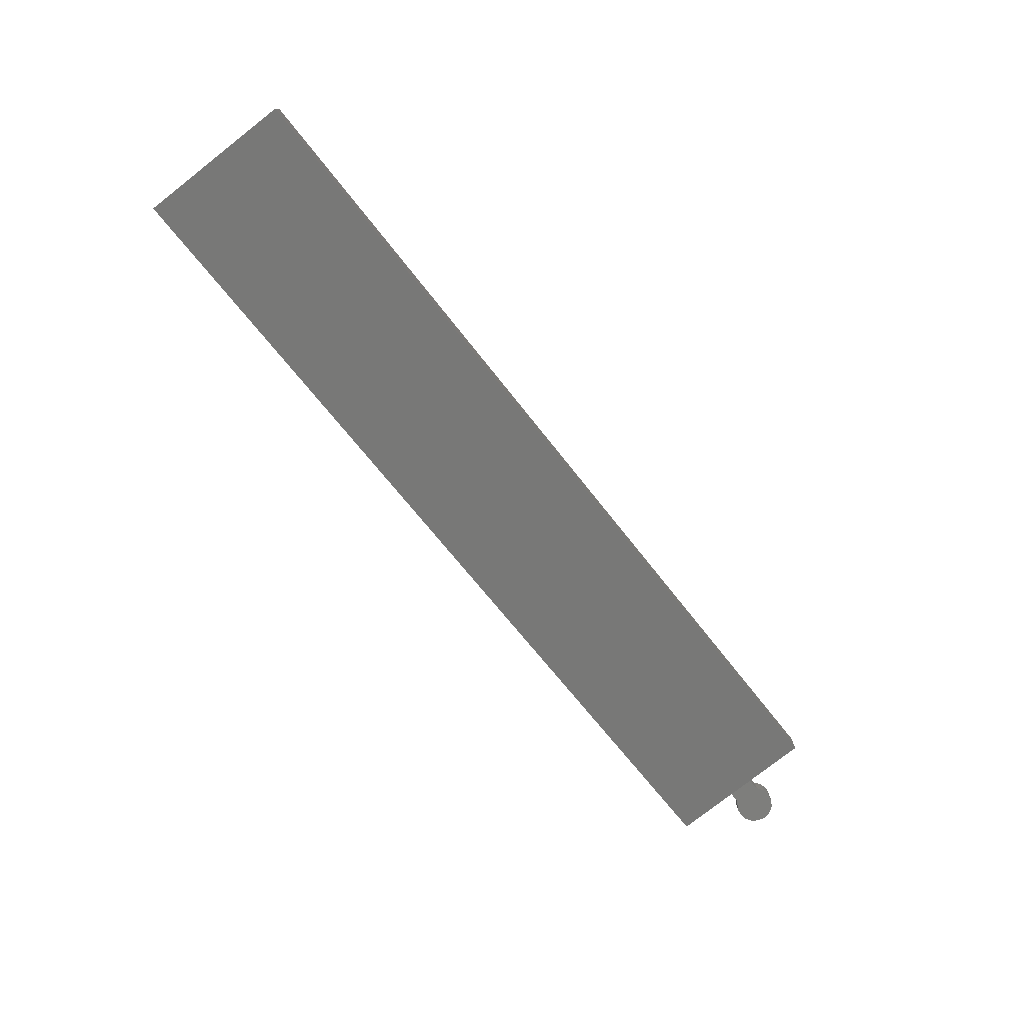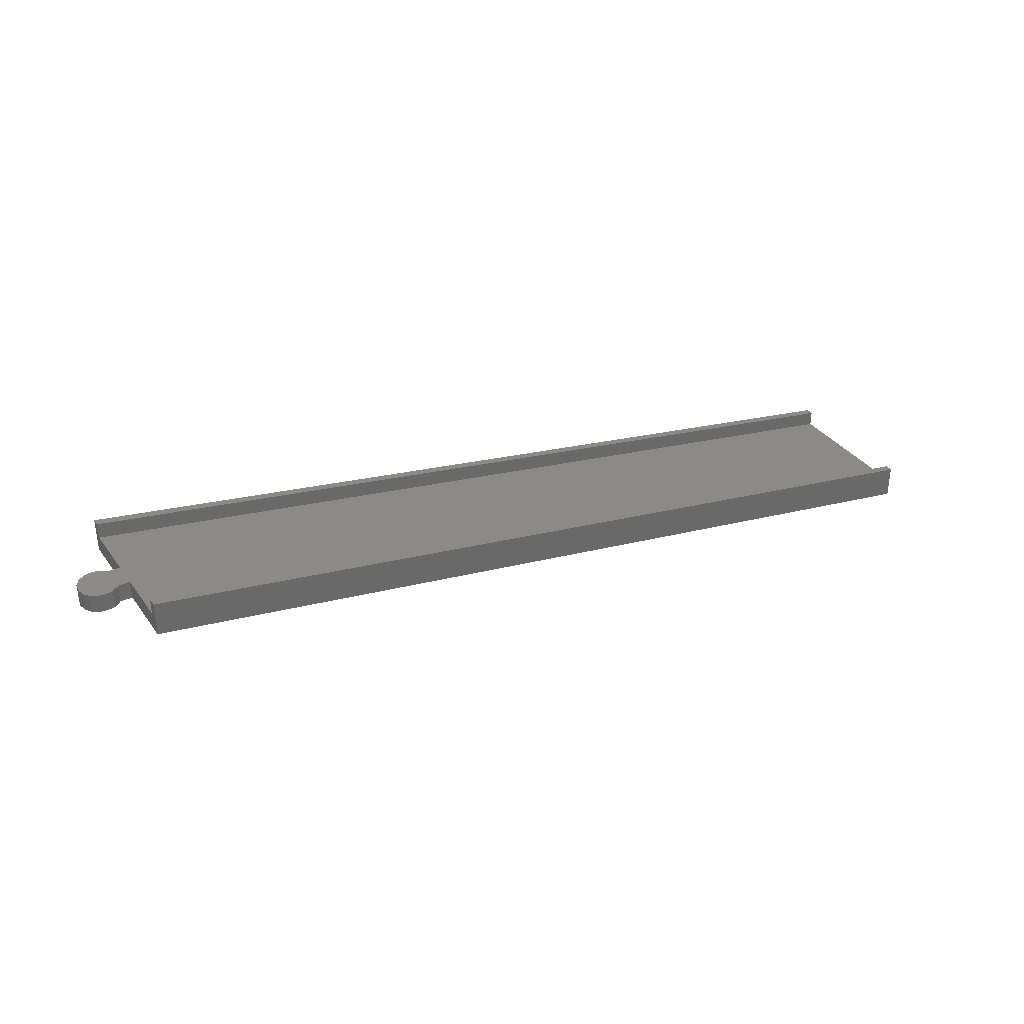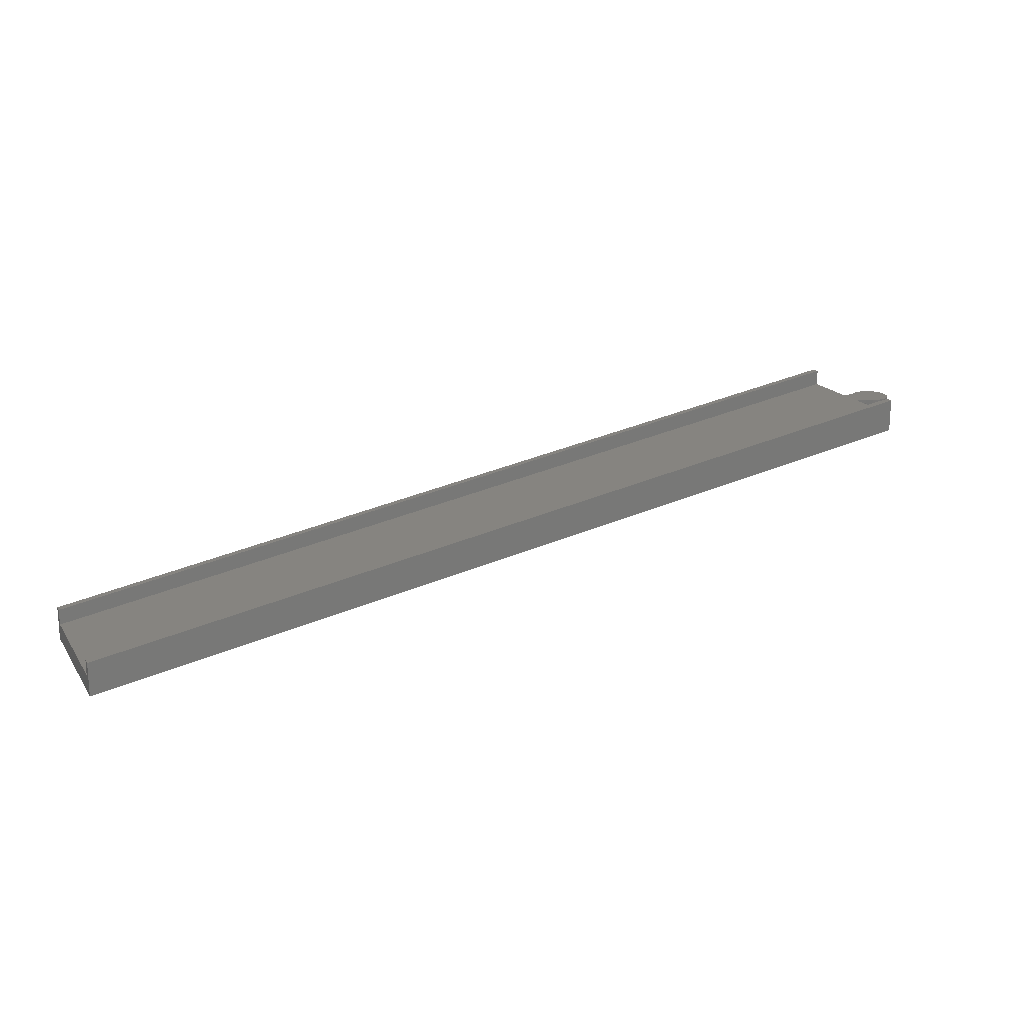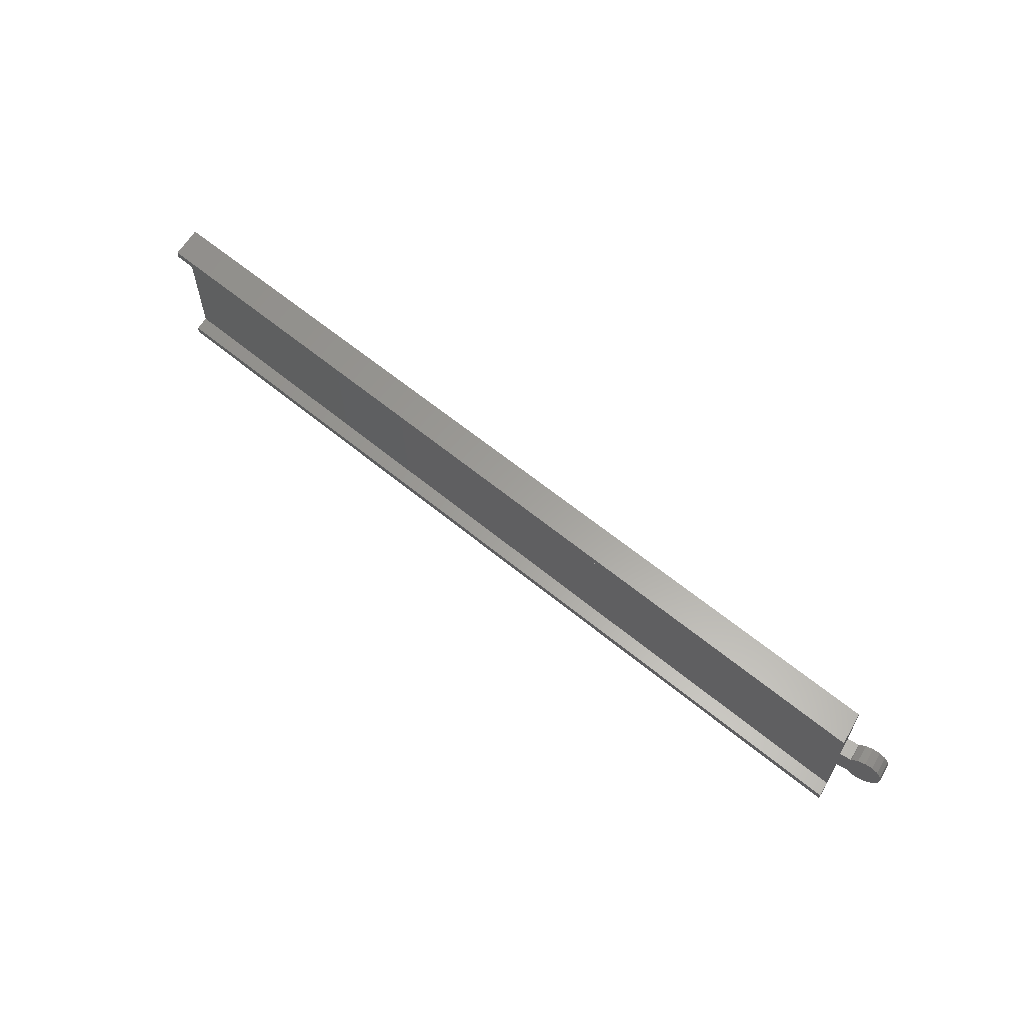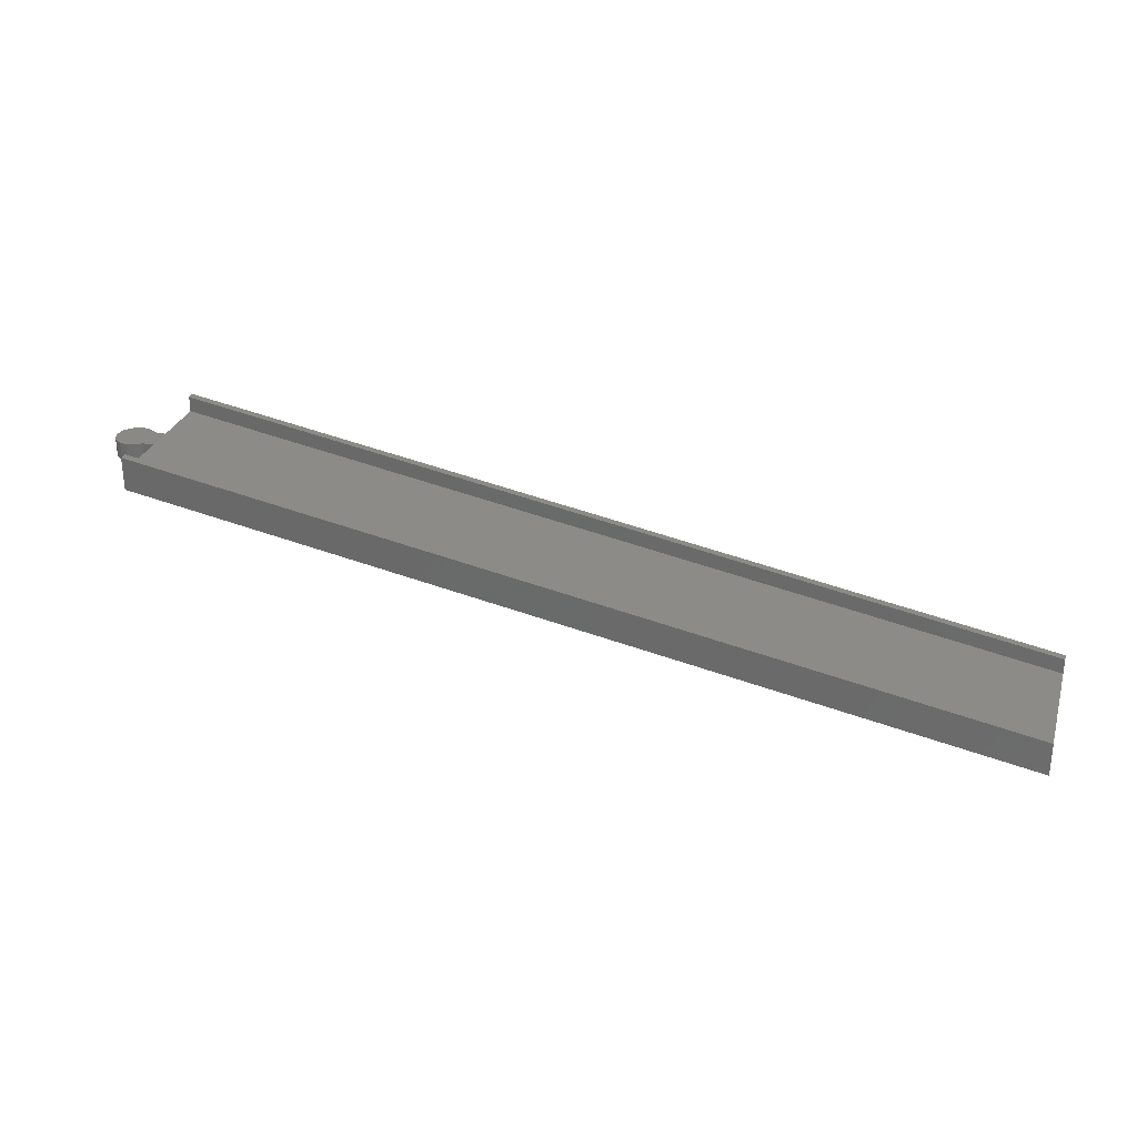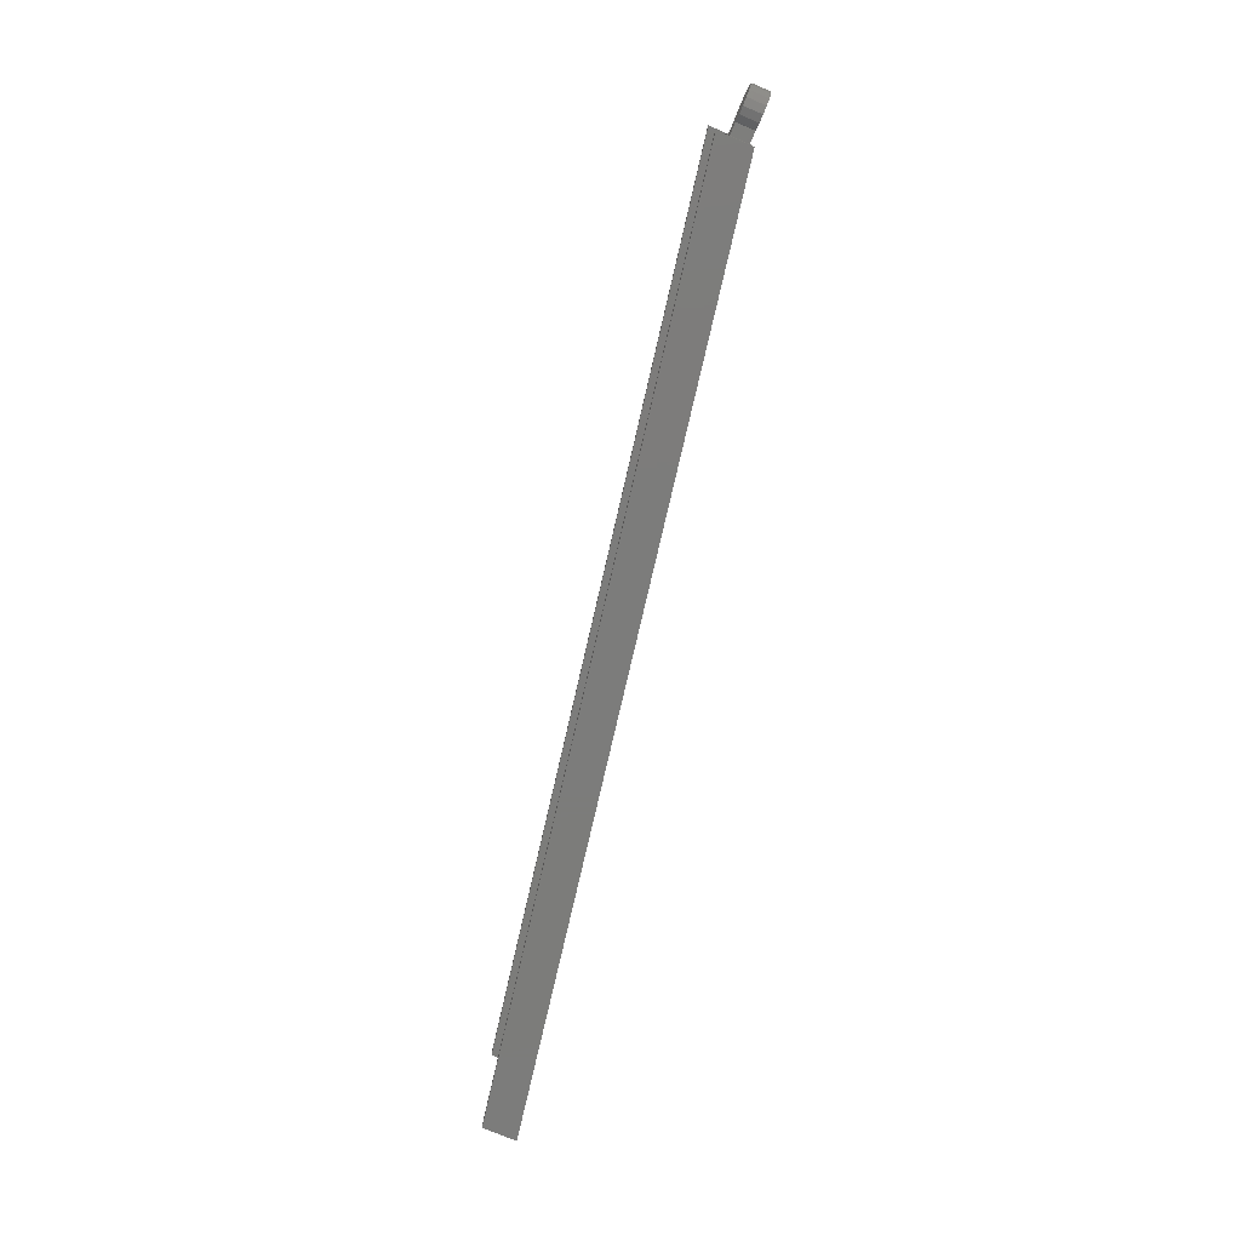
<metadata>
{"format":"stl","ext":"stl","renderer":"f3d","projection":"perspective","resolution":1024,"background":"white","views":[{"elev":-78.1,"azim":-52.0,"up":"+Z"},{"elev":34.9,"azim":149.1,"up":"+Z"},{"elev":18.6,"azim":-23.9,"up":"+Z"},{"elev":61.0,"azim":30.2,"up":"+Y"},{"elev":29.4,"azim":-163.6,"up":"+Z"},{"elev":-75.4,"azim":67.1,"up":"+Y"}]}
</metadata>
<code>
# stl→obj: 50 verts, 96 faces
v 0 11.1 1.4
v 0 11.7 0
v 0 0.6 1.4
v 0 0 0
v 0 0 2.6
v 0 11.1 2.6
v 0 11.7 2.6
v 0 0.6 2.6
v 67.8 0 11.96
v 67.8 0 14.55
v 67.8 11.7 11.96
v 67.8 11.7 14.55
v 67.8 11.1 14.55
v 67.8 11.1 13.36
v 67.8 0.6 13.36
v 67.8 6.85 13.36
v 67.8 4.85 13.36
v 67.8 0.6 14.55
v 67.8 6.85 11.96
v 67.8 4.85 11.96
v 68.7 6.85 11.96
v 68.7 6.85 13.36
v 68.7 4.85 11.96
v 68.7 4.85 13.36
v 68.74 6.911 11.96
v 69.23 7.236 11.96
v 69.8 7.35 11.96
v 70.37 7.236 11.96
v 70.86 6.911 11.96
v 71.19 6.424 11.96
v 71.3 5.85 11.96
v 71.19 5.276 11.96
v 70.86 4.789 11.96
v 68.74 4.789 11.96
v 70.37 4.464 11.96
v 69.8 4.35 11.96
v 69.23 4.464 11.96
v 68.74 4.789 13.36
v 69.23 4.464 13.36
v 69.8 4.35 13.36
v 70.37 4.464 13.36
v 70.86 4.789 13.36
v 71.19 5.276 13.36
v 71.3 5.85 13.36
v 71.19 6.424 13.36
v 68.74 6.911 13.36
v 70.86 6.911 13.36
v 70.37 7.236 13.36
v 69.23 7.236 13.36
v 69.8 7.35 13.36
f 1 2 3
f 4 5 3
f 4 3 2
f 2 1 6
f 2 6 7
f 3 5 8
f 5 4 9
f 10 5 9
f 4 2 9
f 9 2 11
f 2 7 11
f 11 7 12
f 7 6 13
f 12 7 13
f 6 1 14
f 13 6 14
f 1 3 15
f 16 1 17
f 17 1 15
f 14 1 16
f 3 8 15
f 15 8 18
f 8 5 10
f 18 8 10
f 19 9 11
f 12 13 11
f 13 14 11
f 14 16 11
f 20 9 19
f 17 15 20
f 15 9 20
f 10 9 15
f 16 19 11
f 15 18 10
f 19 16 21
f 21 16 22
f 17 20 23
f 24 17 23
f 20 19 23
f 23 19 21
f 23 21 25
f 23 25 26
f 23 26 27
f 23 27 28
f 23 28 29
f 23 29 30
f 23 30 31
f 23 31 32
f 23 32 33
f 34 35 36
f 33 35 34
f 34 36 37
f 23 33 34
f 16 17 24
f 38 16 24
f 38 39 16
f 39 40 16
f 40 41 16
f 41 42 16
f 42 43 16
f 43 44 16
f 44 45 16
f 46 22 47
f 47 48 46
f 45 22 16
f 45 47 22
f 49 48 50
f 49 46 48
f 21 22 25
f 25 22 46
f 23 34 24
f 24 34 38
f 38 34 37
f 39 38 37
f 39 37 36
f 40 39 36
f 40 36 35
f 41 40 35
f 41 35 33
f 42 41 33
f 42 33 32
f 43 42 32
f 43 32 31
f 44 43 31
f 31 30 45
f 44 31 45
f 30 29 47
f 45 30 47
f 28 48 29
f 29 48 47
f 27 50 28
f 28 50 48
f 26 49 27
f 27 49 50
f 25 46 26
f 26 46 49

</code>
